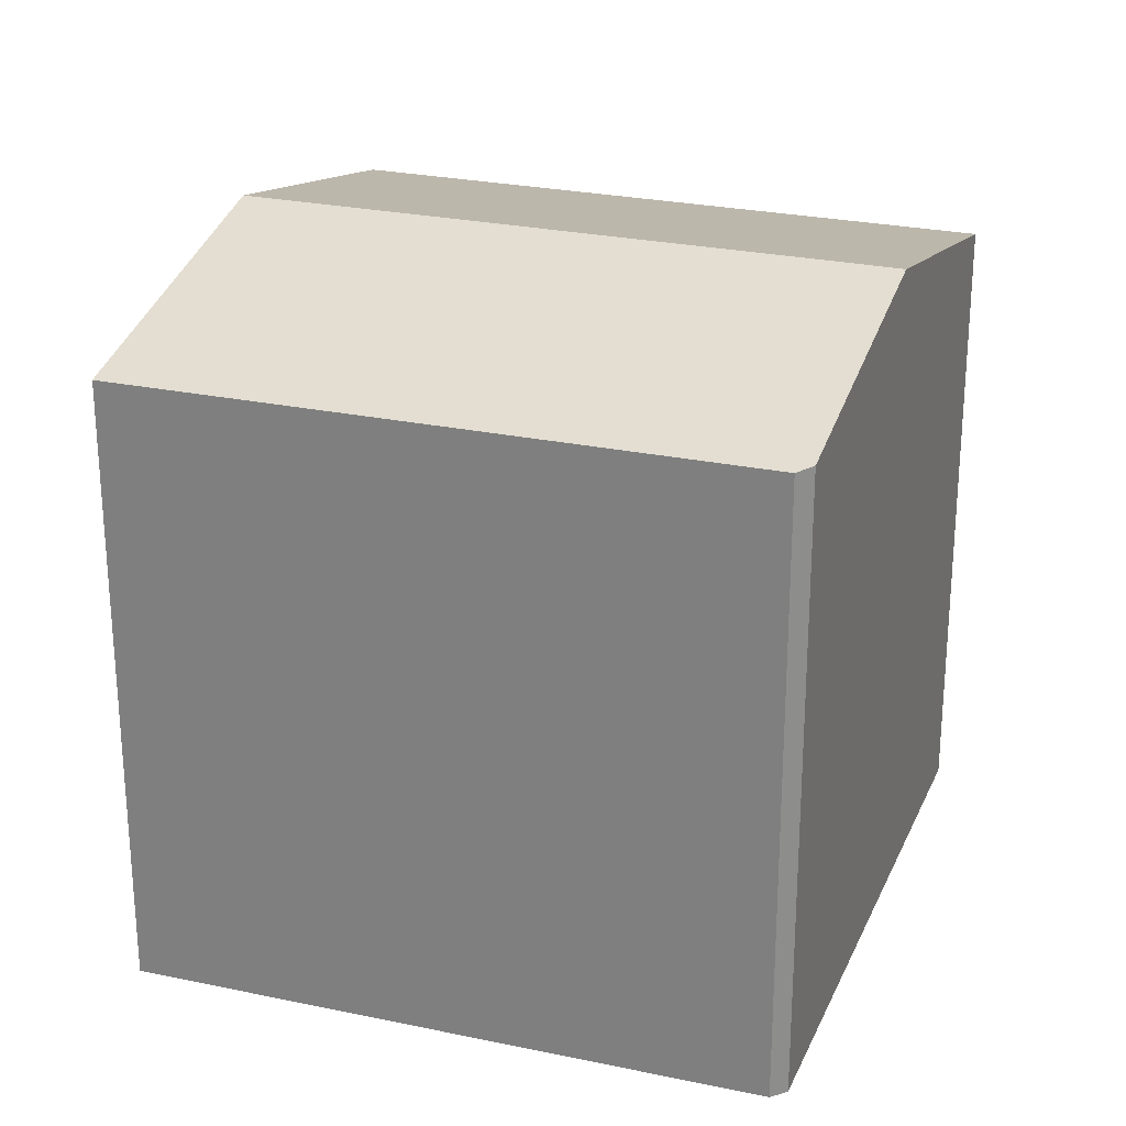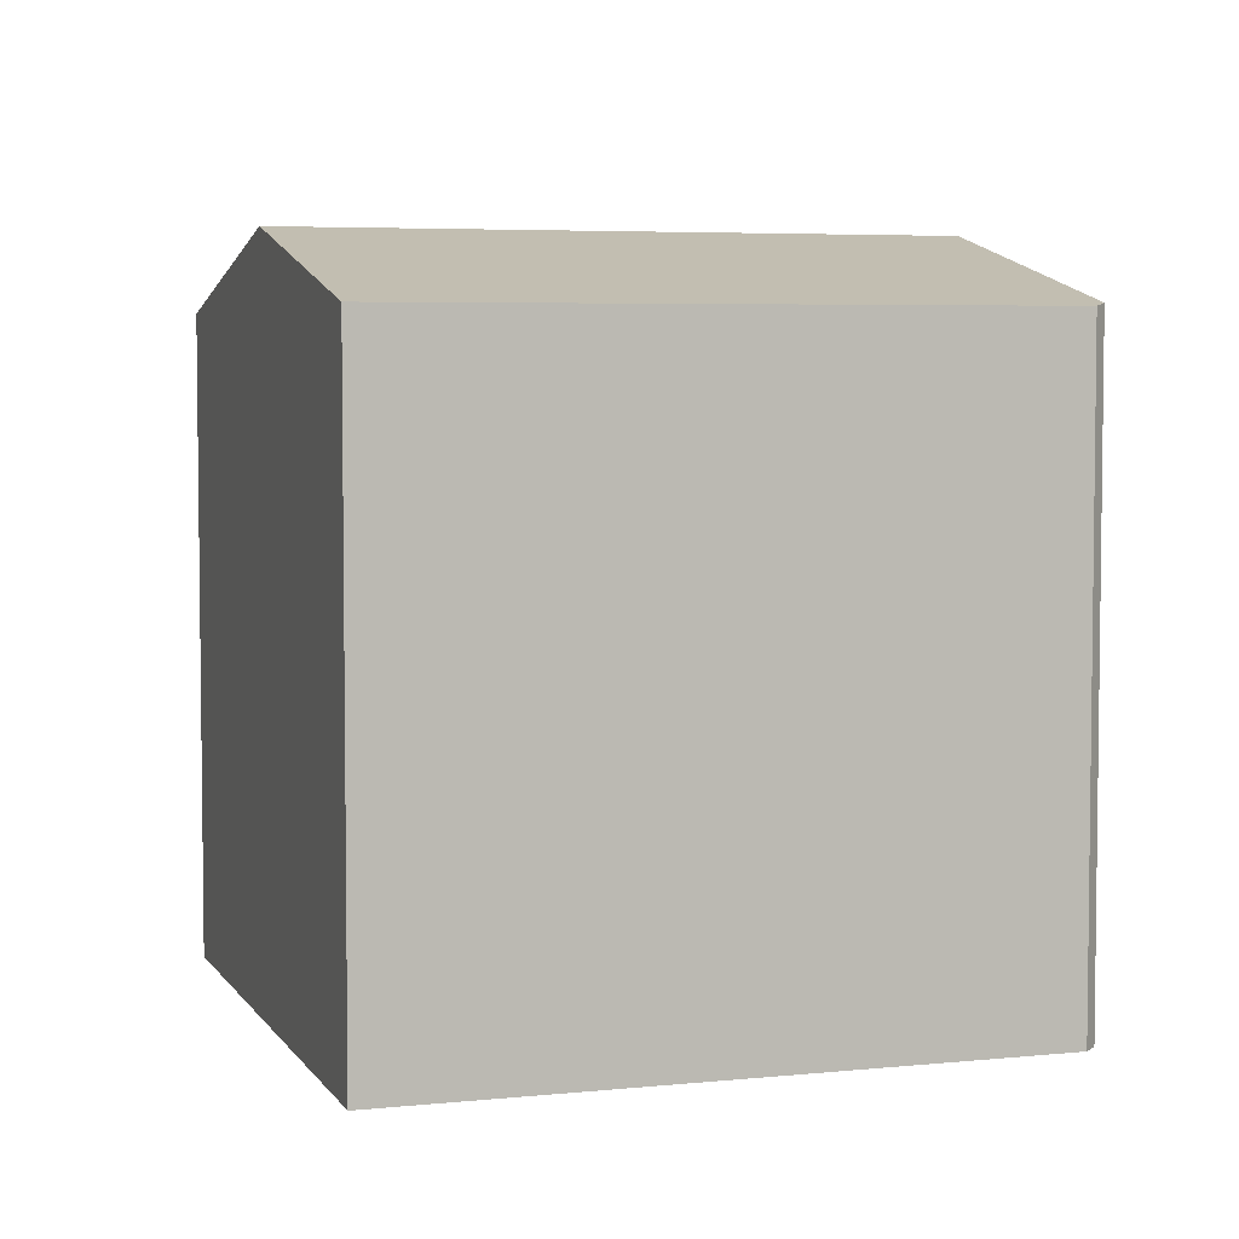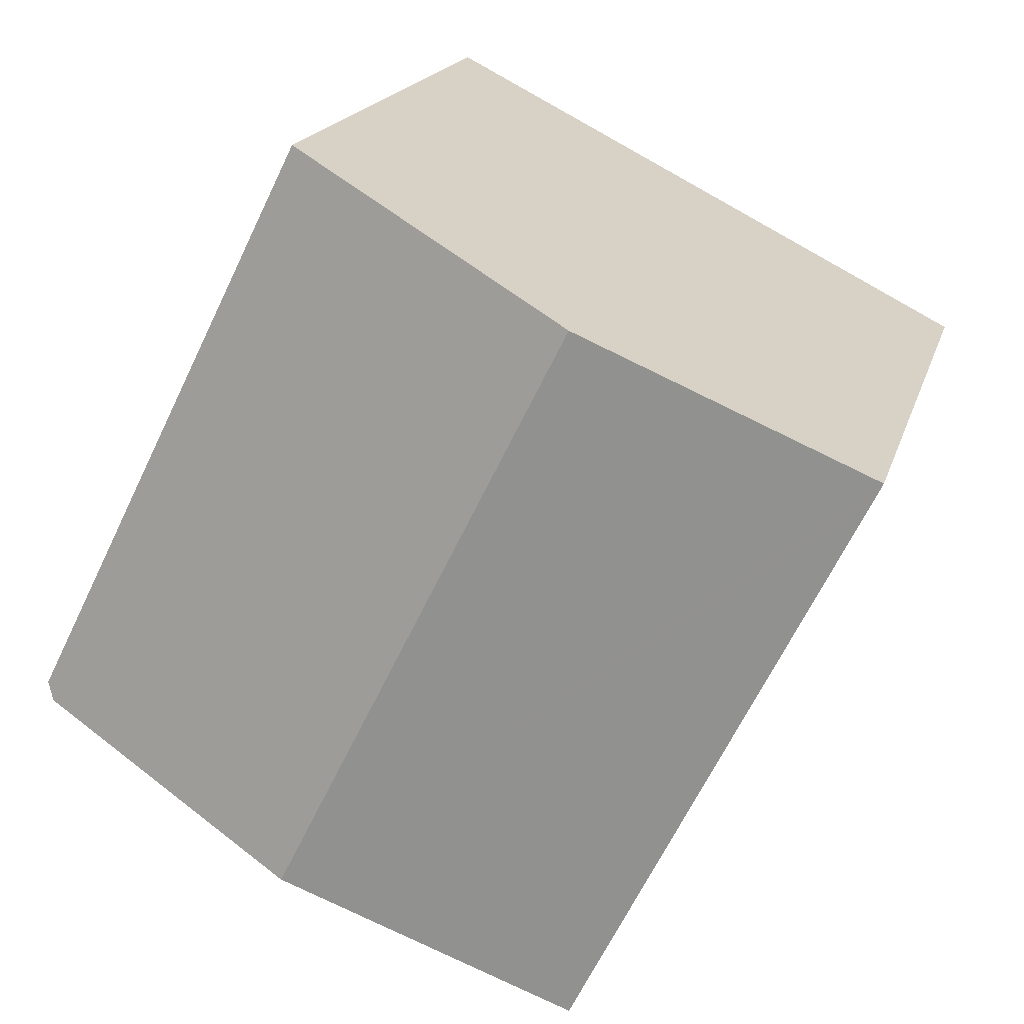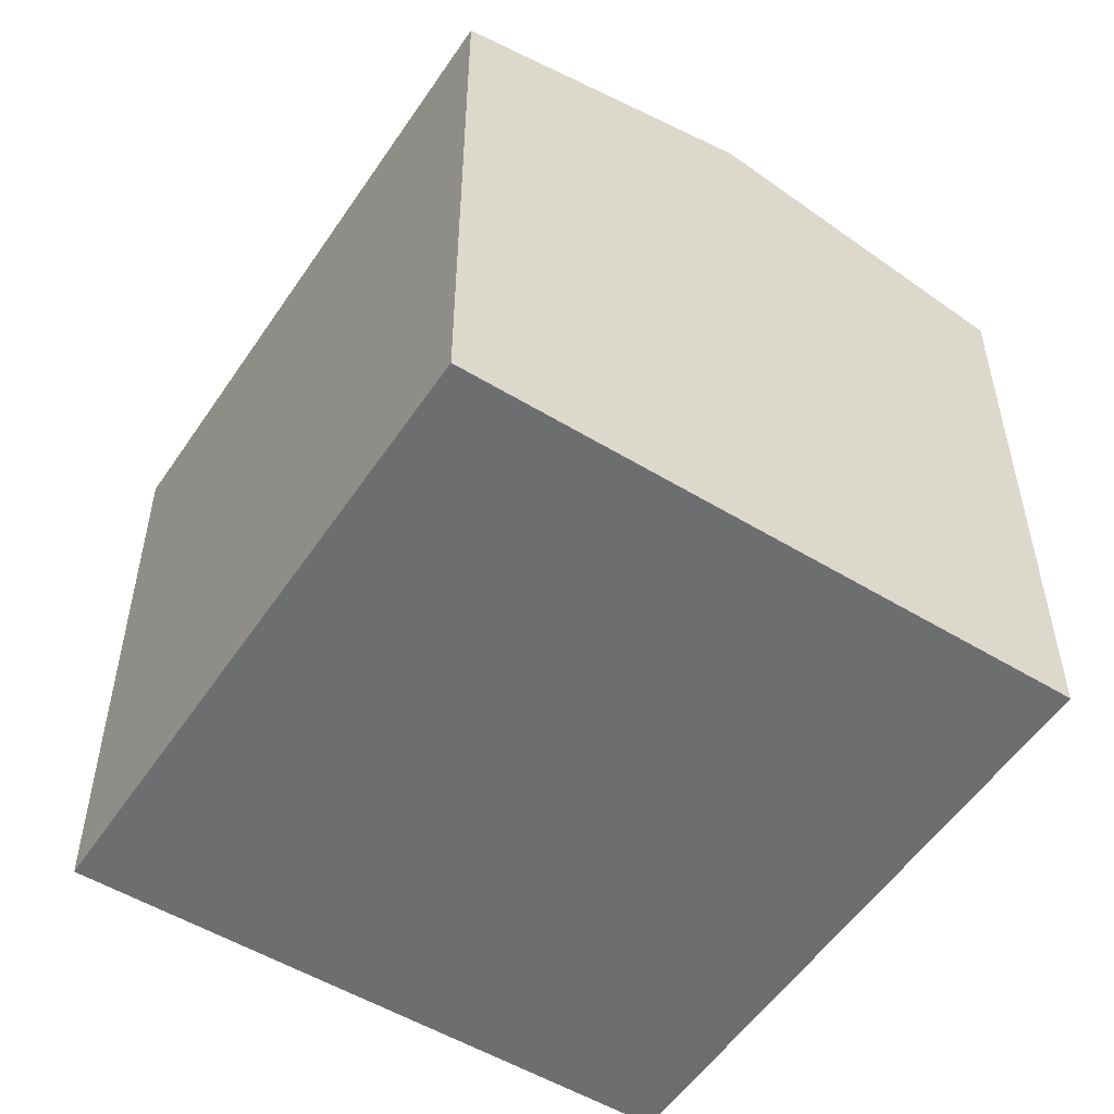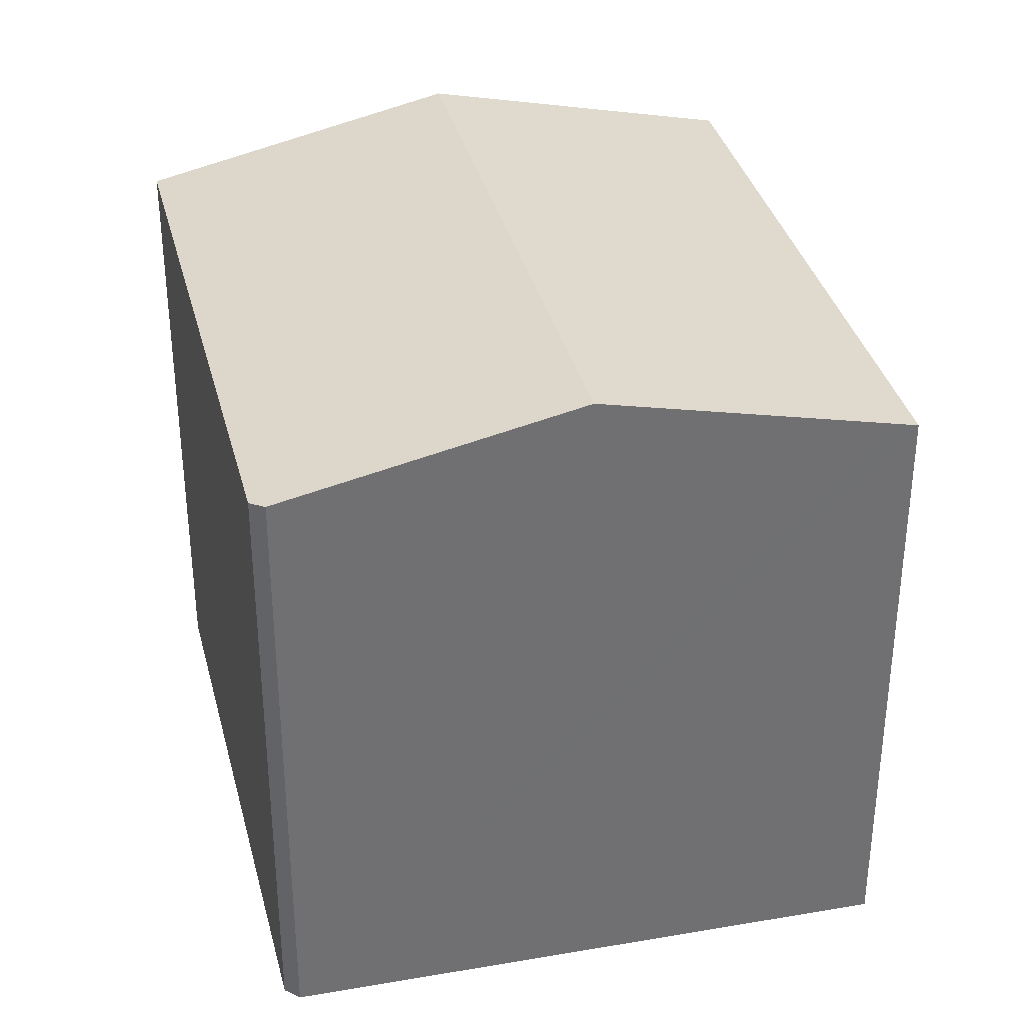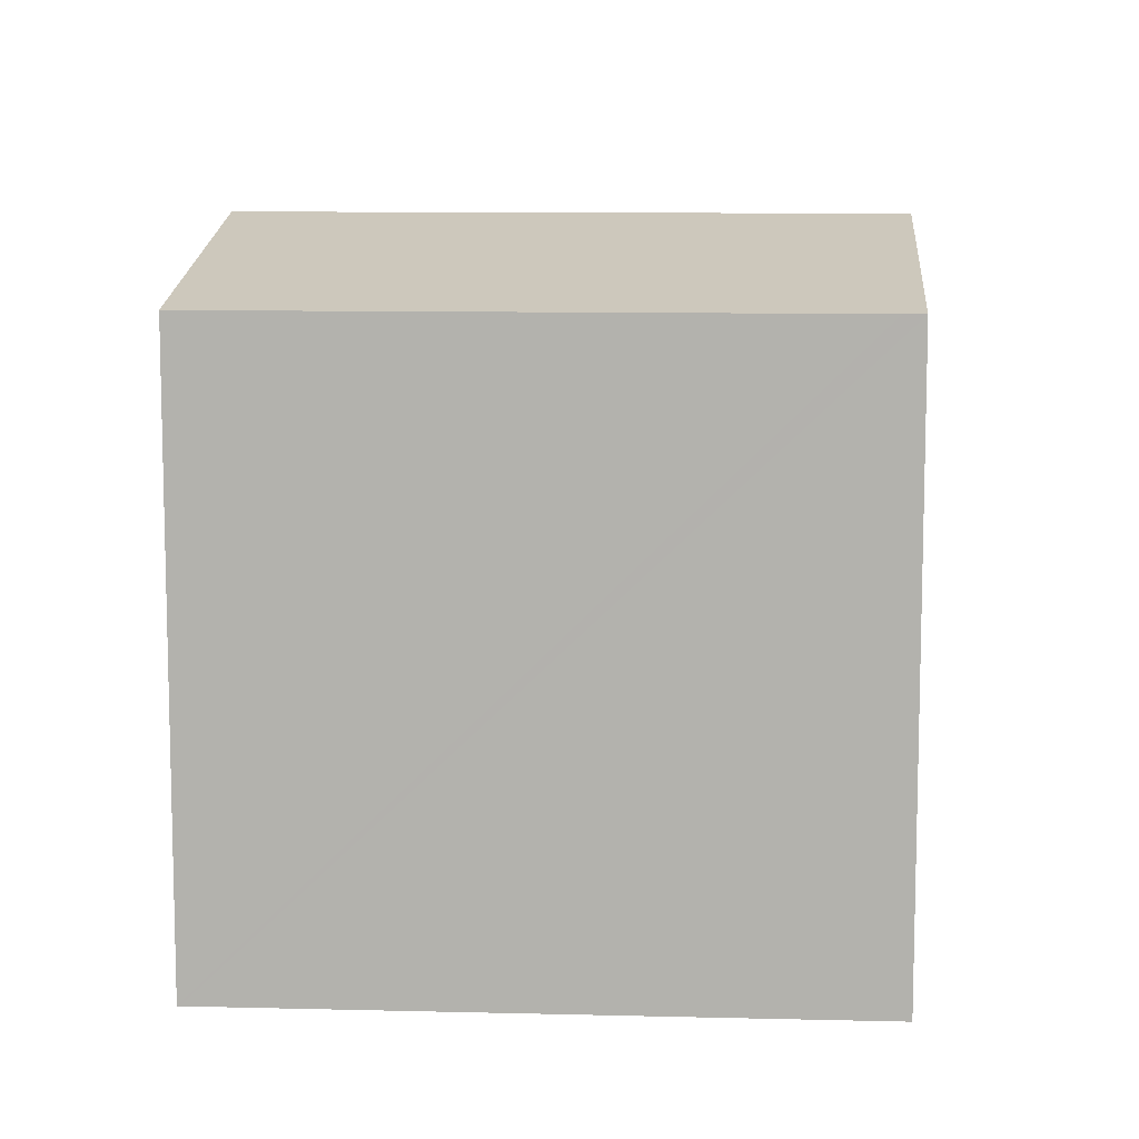
<metadata>
{"format":"obj","ext":"obj","renderer":"f3d","projection":"perspective","resolution":1024,"background":"white","views":[{"elev":25.9,"azim":82.2,"up":"+Y"},{"elev":4.9,"azim":45.2,"up":"+Y"},{"elev":18.0,"azim":-165.6,"up":"+Z"},{"elev":-54.2,"azim":-59.8,"up":"+Y"},{"elev":35.4,"azim":139.6,"up":"+Y"},{"elev":9.9,"azim":-112.9,"up":"+Y"}]}
</metadata>
<code>
v  5.605 11.94 -11.2
v  5.99 12.03 -11.05
v  5.625 11.94 -11.24
v  2.516 11.94 -5.026
v  11.01 13.28 -8.425
v  2.186 11.94 -4.368
v  0.185 11.94 -0.37
v  0 11.94 7.312e-16
v  0.442 12.05 0.225
v  5.416 13.28 2.759
v  16.27 11.95 -5.382
v  10.86 11.94 5.533
v  16.16 12 -5.74
v  5.625 6.881e-16 -11.24
v  5.605 6.856e-16 -11.2
v  2.516 3.078e-16 -5.026
v  0 0 0
v  2.186 2.675e-16 -4.368
v  0.185 2.266e-17 -0.37
v  0.442 -1.378e-17 0.225
v  5.416 -1.689e-16 2.759
v  10.86 -3.388e-16 5.533
v  16.27 3.296e-16 -5.382
v  16.16 3.515e-16 -5.74
v  5.99 6.764e-16 -11.05
v  11.01 5.159e-16 -8.425
g defaultobject
f 1 2 3
f 2 1 4
f 2 4 5
f 5 4 6
f 5 6 7
f 5 7 8
f 5 8 9
f 5 9 10
f 11 10 12
f 10 11 5
f 5 11 13
f 14 1 3
f 1 14 4
f 4 14 6
f 6 14 7
f 7 14 8
f 8 14 15
f 8 15 16
f 8 16 17
f 17 16 18
f 17 18 19
f 17 9 8
f 9 17 10
f 10 17 12
f 12 17 20
f 12 20 21
f 12 21 22
f 12 23 11
f 23 12 22
f 11 24 13
f 24 11 23
f 24 5 13
f 5 24 2
f 2 24 3
f 3 24 25
f 3 25 14
f 25 24 26
f 25 15 14
f 15 25 16
f 16 25 26
f 16 26 24
f 16 24 18
f 18 24 19
f 19 24 23
f 19 23 22
f 19 22 20
f 19 20 17
f 20 22 21

</code>
